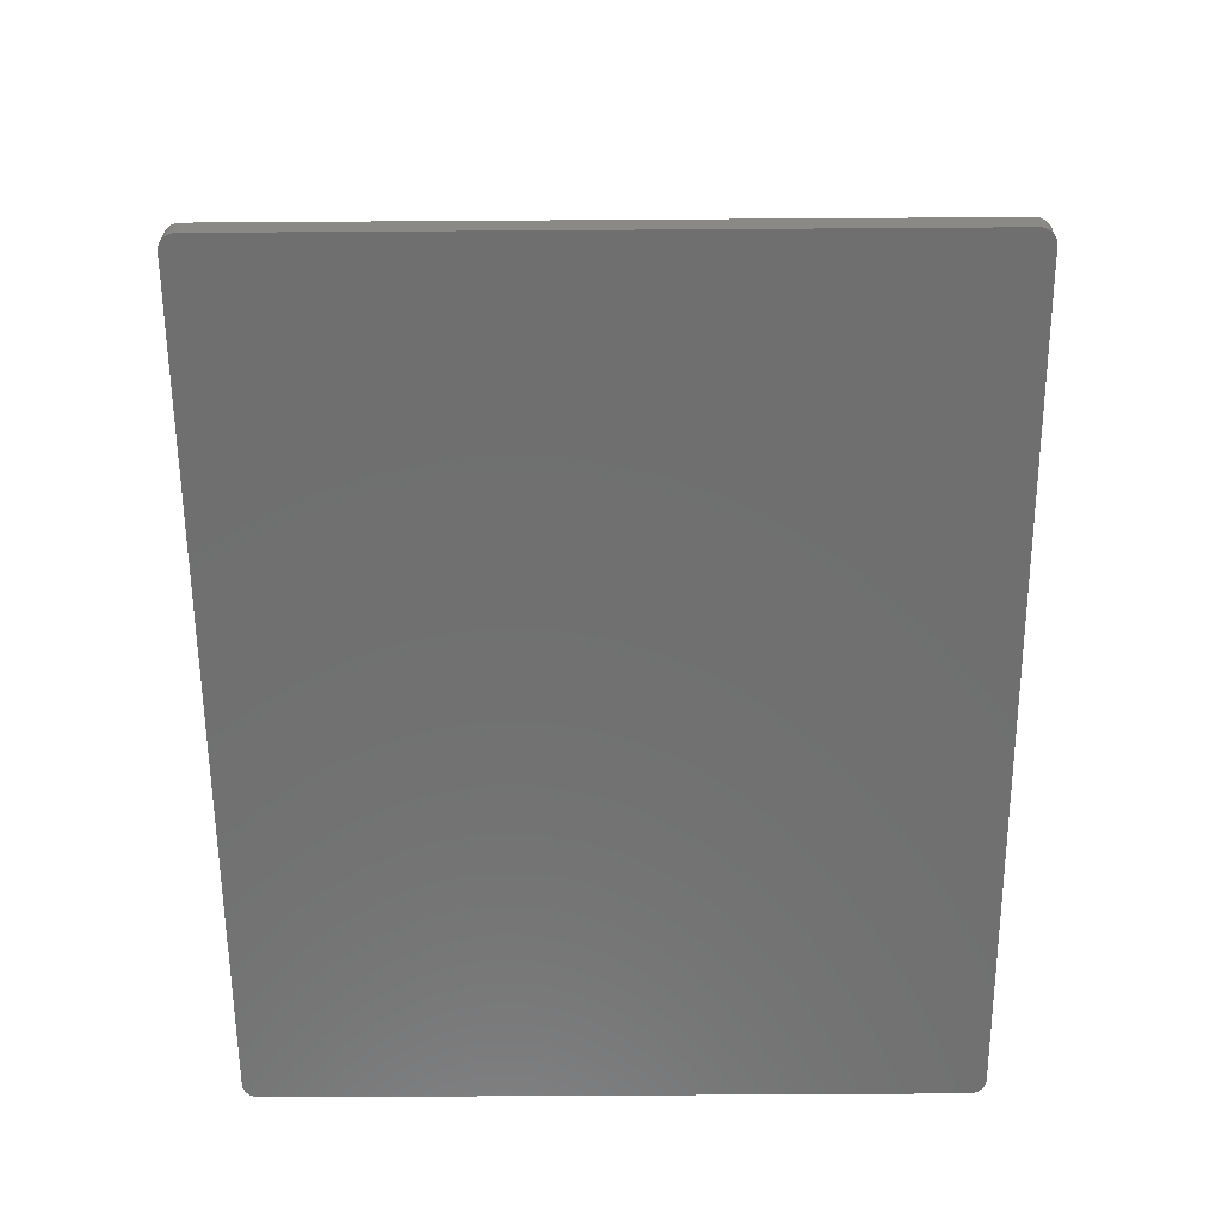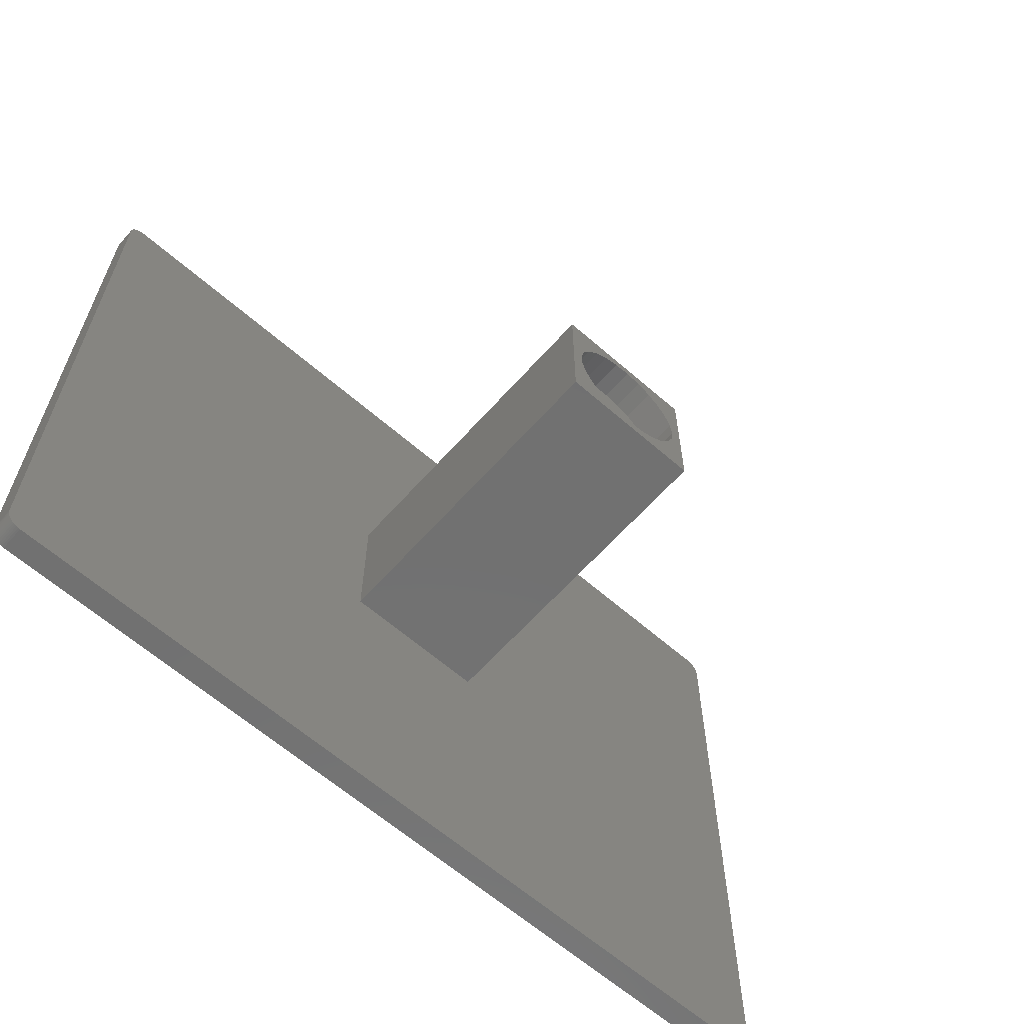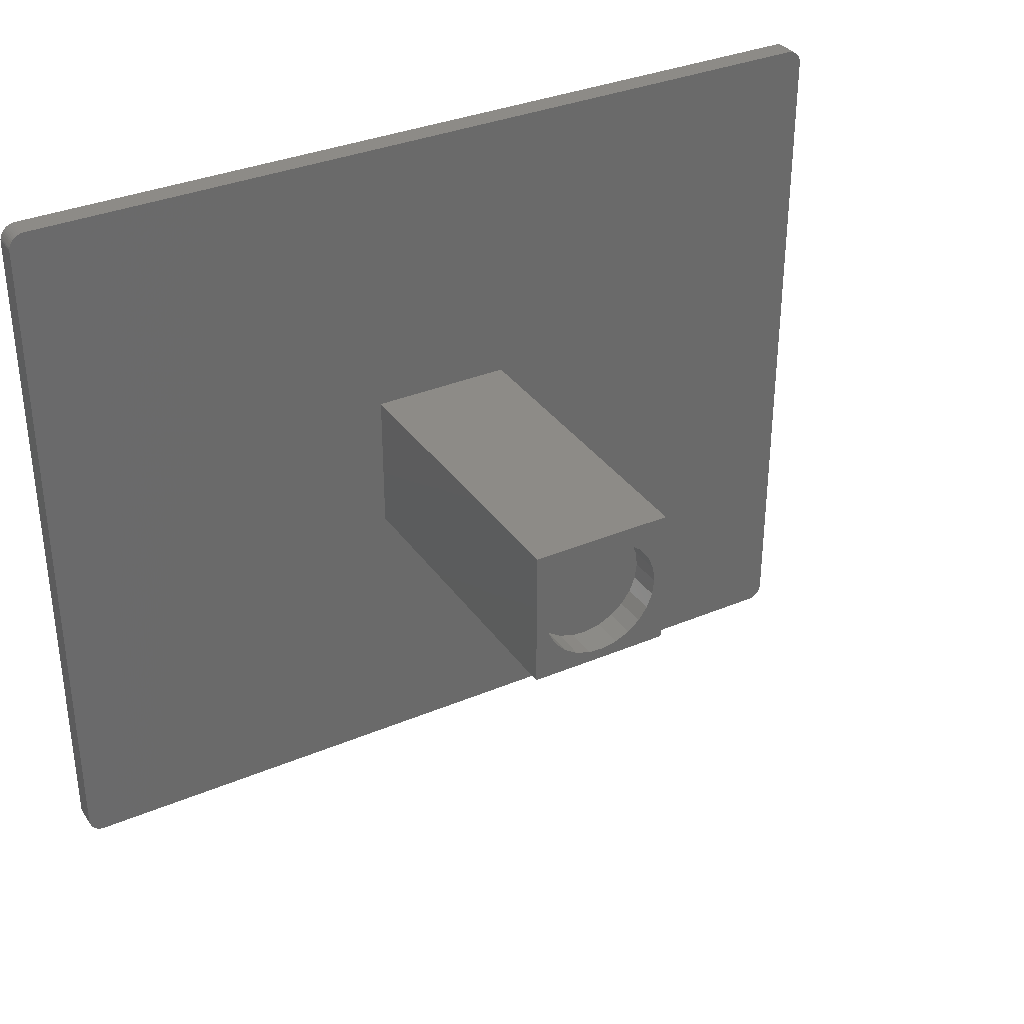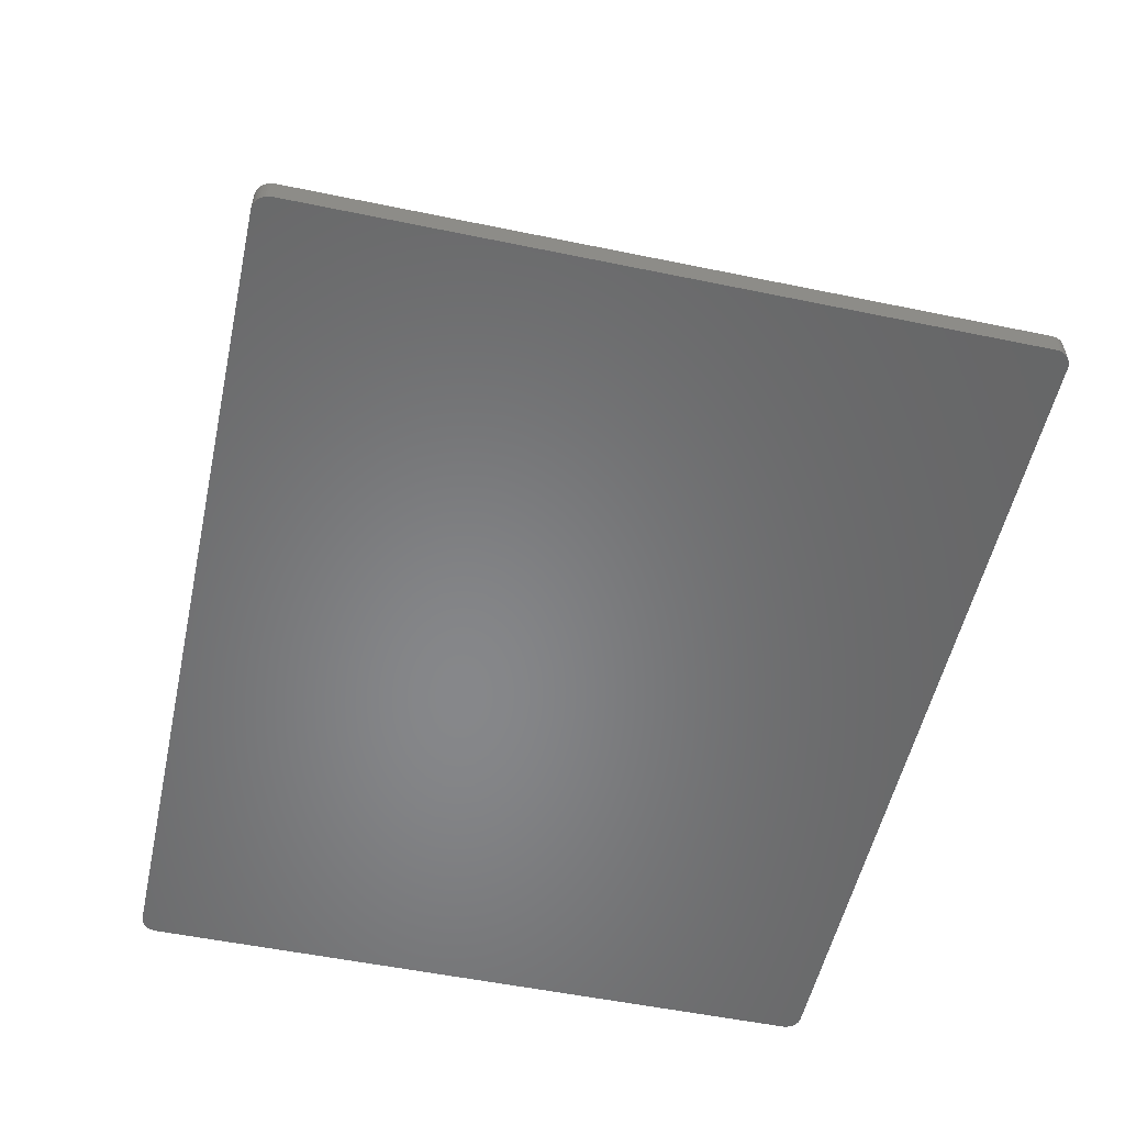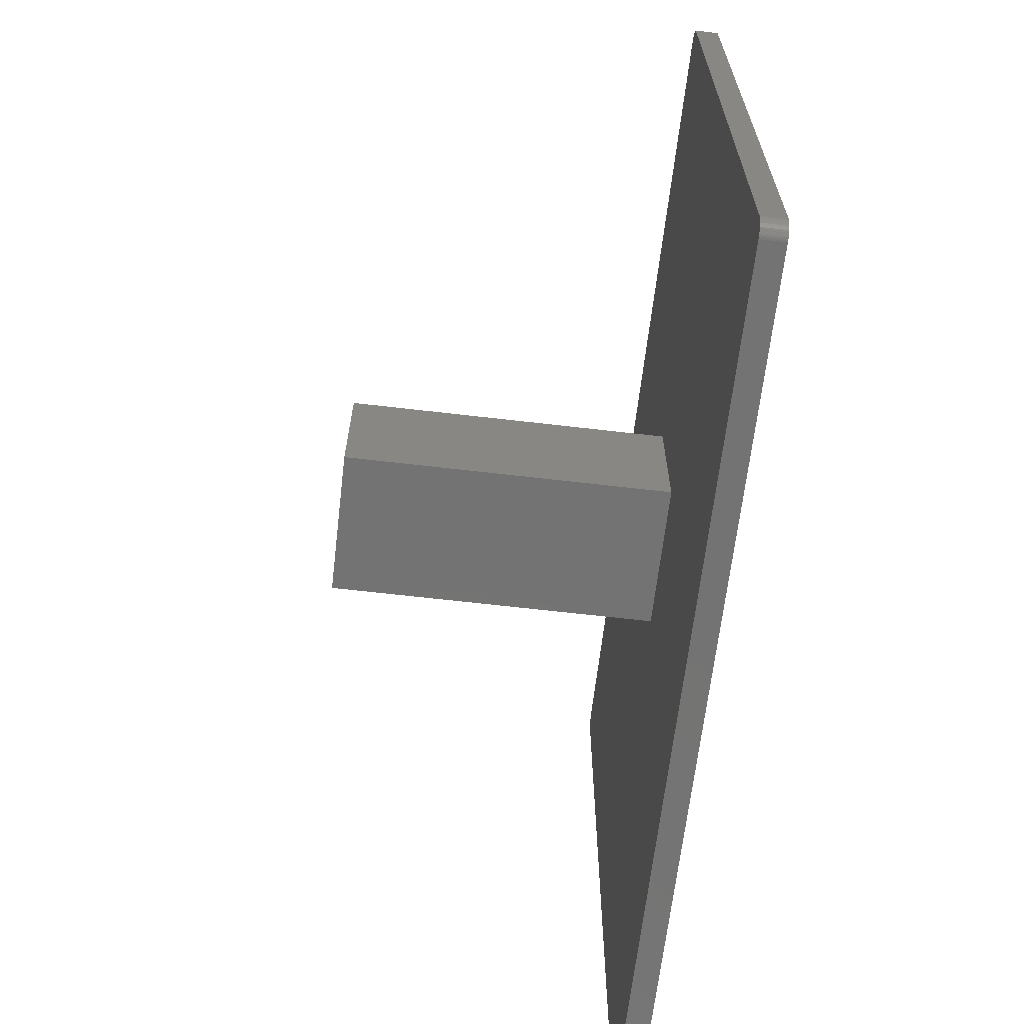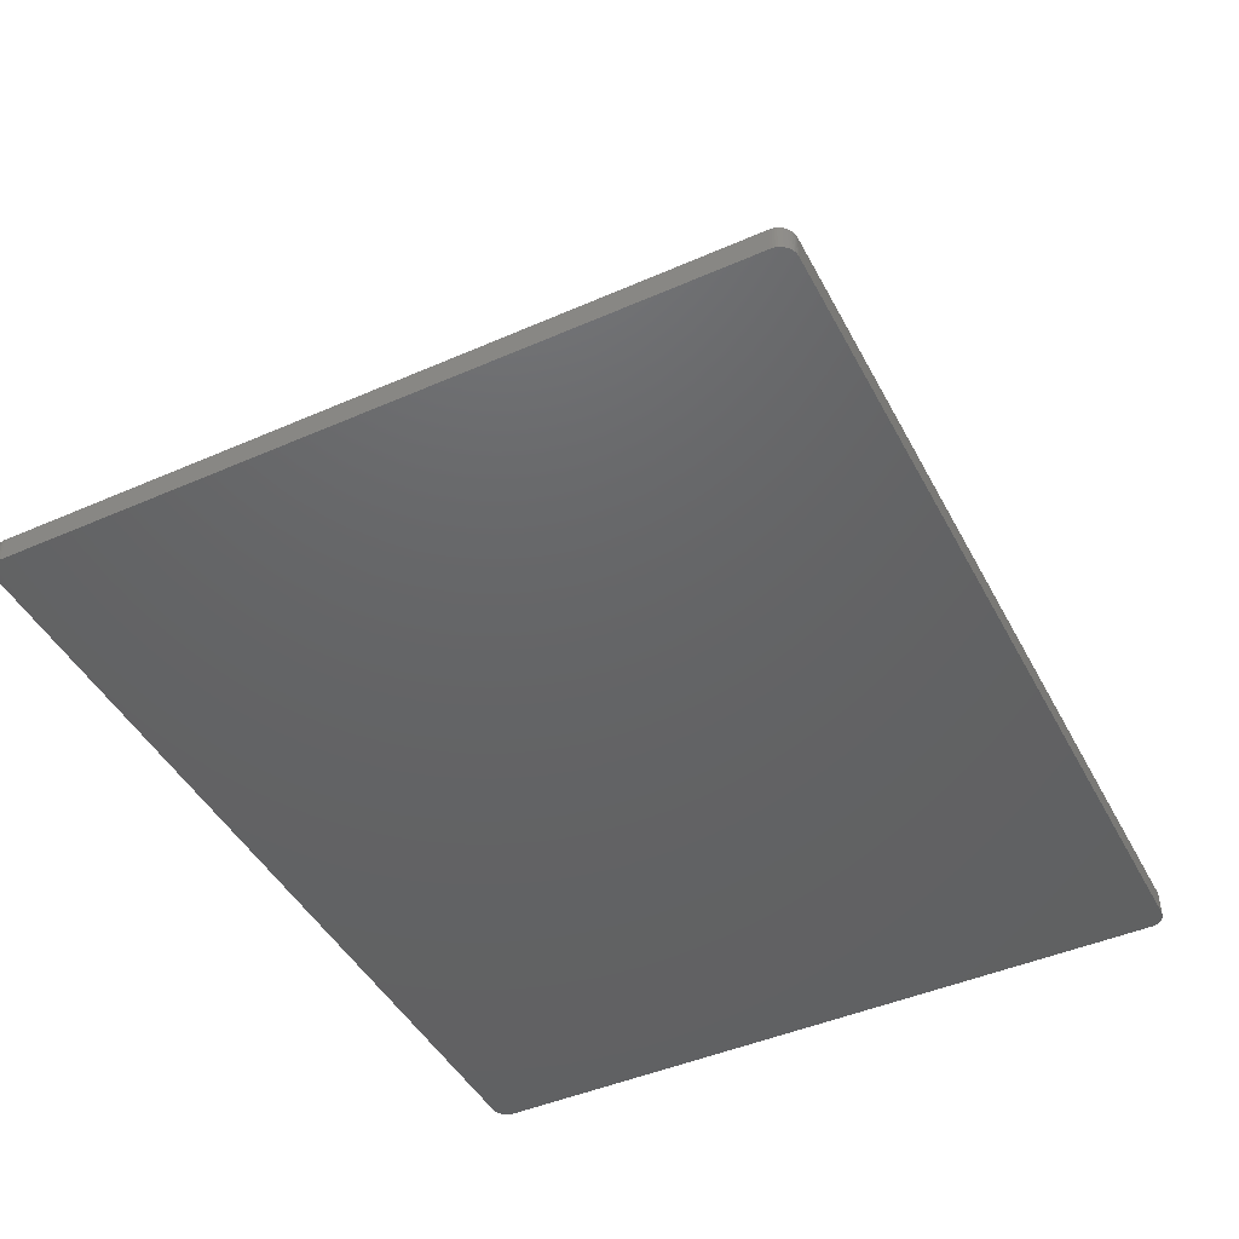
<metadata>
{"format":"stl","ext":"stl","renderer":"f3d","projection":"perspective","resolution":1024,"background":"white","views":[{"elev":-61.5,"azim":90.4,"up":"+Z"},{"elev":-62.7,"azim":-41.5,"up":"+Y"},{"elev":34.0,"azim":-29.7,"up":"+Y"},{"elev":-53.9,"azim":-102.4,"up":"+Z"},{"elev":-65.6,"azim":83.3,"up":"+Y"},{"elev":-45.6,"azim":-63.3,"up":"+Z"}]}
</metadata>
<code>
# stl→obj: 162 verts, 320 faces
v 108.4 89.96 0
v 108.1 90 3
v 108.4 89.96 3
v 108.1 90 0
v 1.874 90 0
v 1.625 89.96 3
v 1.874 90 3
v 1.625 89.96 0
v 108.1 0.003947 0
v 108.4 0.03543 3
v 108.1 0.003947 3
v 108.4 0.03543 0
v 108.9 89.81 0
v 108.6 89.9 3
v 108.9 89.81 3
v 108.6 89.9 0
v 110 2 3
v 110 88 0
v 110 88 3
v 110 2 0
v 110 88.25 3
v 64 54 3
v 109.9 88.5 3
v 64 36 3
v 109.9 88.74 3
v 109.8 88.96 3
v 110 1.749 3
v 109.6 89.18 3
v 109.9 1.503 3
v 109.5 89.37 3
v 109.9 1.264 3
v 109.3 89.54 3
v 109.8 1.036 3
v 109.1 89.69 3
v 109.6 0.8244 3
v 109.5 0.6309 3
v 109.3 0.459 3
v 109.1 0.3113 3
v 108.9 0.1903 3
v 108.6 0.09789 3
v 46 54 3
v 0 88 3
v 46 36 3
v 1.874 0.003947 3
v 0 2 3
v 1.382 89.9 3
v 1.148 89.81 3
v 1.625 0.03543 3
v 0.9283 89.69 3
v 1.382 0.09789 3
v 0.7252 89.54 3
v 1.148 0.1903 3
v 0.5421 89.37 3
v 0.9283 0.3113 3
v 0.382 89.18 3
v 0.7252 0.459 3
v 0.2474 88.96 3
v 0.5421 0.6309 3
v 0.1404 88.74 3
v 0.382 0.8244 3
v 0.06283 88.5 3
v 0.2474 1.036 3
v 0.01577 88.25 3
v 0.1404 1.264 3
v 0.06283 1.503 3
v 0.01577 1.749 3
v 109.5 89.37 0
v 109.6 89.18 0
v 1.874 0.003947 0
v 0 2 0
v 0 88 0
v 0.382 0.8244 0
v 0.2474 1.036 0
v 1.382 89.9 0
v 109.3 89.54 0
v 108.9 0.1903 0
v 109.1 0.3113 0
v 109.3 0.459 0
v 109.5 0.6309 0
v 109.9 1.503 0
v 109.9 1.264 0
v 1.382 0.09789 0
v 1.625 0.03543 0
v 0.7252 0.459 0
v 0.9283 0.3113 0
v 109.1 89.69 0
v 109.9 88.74 0
v 109.9 88.5 0
v 109.8 88.96 0
v 108.6 0.09789 0
v 110 1.749 0
v 109.8 1.036 0
v 109.6 0.8244 0
v 1.148 0.1903 0
v 0.1404 1.264 0
v 0.06283 1.503 0
v 110 88.25 0
v 1.148 89.81 0
v 0.5421 0.6309 0
v 0.9283 89.69 0
v 0.7252 89.54 0
v 0.5421 89.37 0
v 0.382 89.18 0
v 0.2474 88.96 0
v 0.01577 1.749 0
v 0.1404 88.74 0
v 0.06283 88.5 0
v 0.01577 88.25 0
v 46 54 43.5
v 46 36 43.5
v 64 54 43.5
v 62.7 45 43.5
v 64 36 43.5
v 62.46 46.91 43.5
v 61.75 48.71 43.5
v 60.61 50.27 43.5
v 59.13 51.5 43.5
v 57.38 52.32 43.5
v 55.48 52.68 43.5
v 47.36 45.97 43.5
v 47.36 44.03 43.5
v 47.84 47.83 43.5
v 48.77 49.53 43.5
v 50.09 50.93 43.5
v 51.72 51.97 43.5
v 53.56 52.56 43.5
v 62.46 43.09 43.5
v 61.75 41.29 43.5
v 60.61 39.73 43.5
v 59.13 38.5 43.5
v 57.38 37.68 43.5
v 55.48 37.32 43.5
v 53.56 37.44 43.5
v 51.72 38.03 43.5
v 50.09 39.07 43.5
v 48.77 40.47 43.5
v 47.84 42.17 43.5
v 61.75 48.71 39.5
v 60.61 50.27 39.5
v 62.7 45 39.5
v 62.46 46.91 39.5
v 47.36 44.03 39.5
v 47.84 42.17 39.5
v 59.13 51.5 39.5
v 55.48 52.68 39.5
v 57.38 52.32 39.5
v 50.09 50.93 39.5
v 51.72 51.97 39.5
v 48.77 49.53 39.5
v 47.84 47.83 39.5
v 59.13 38.5 39.5
v 57.38 37.68 39.5
v 53.56 52.56 39.5
v 47.36 45.97 39.5
v 51.72 38.03 39.5
v 50.09 39.07 39.5
v 48.77 40.47 39.5
v 60.61 39.73 39.5
v 61.75 41.29 39.5
v 62.46 43.09 39.5
v 55.48 37.32 39.5
v 53.56 37.44 39.5
f 1 2 3
f 2 1 4
f 5 6 7
f 6 5 8
f 4 7 2
f 7 4 5
f 9 10 11
f 10 9 12
f 13 14 15
f 14 13 16
f 17 18 19
f 18 17 20
f 2 19 21
f 19 22 17
f 2 21 23
f 24 17 22
f 2 23 25
f 11 17 24
f 2 25 26
f 17 11 27
f 2 26 28
f 27 11 29
f 2 28 30
f 29 11 31
f 2 30 32
f 31 11 33
f 2 32 34
f 33 11 35
f 2 34 15
f 35 11 36
f 2 15 14
f 36 11 37
f 2 14 3
f 37 11 38
f 19 2 22
f 38 11 39
f 39 11 40
f 2 41 22
f 42 41 7
f 7 41 2
f 40 11 10
f 43 11 24
f 43 44 11
f 41 42 43
f 42 7 6
f 45 43 42
f 42 6 46
f 43 45 44
f 42 46 47
f 44 45 48
f 42 47 49
f 48 45 50
f 42 49 51
f 50 45 52
f 42 51 53
f 52 45 54
f 42 53 55
f 54 45 56
f 42 55 57
f 56 45 58
f 42 57 59
f 58 45 60
f 42 59 61
f 60 45 62
f 42 61 63
f 62 45 64
f 64 45 65
f 65 45 66
f 28 67 30
f 67 28 68
f 69 11 44
f 11 69 9
f 70 42 71
f 42 70 45
f 72 62 73
f 62 72 60
f 8 46 6
f 46 8 74
f 16 3 14
f 3 16 1
f 67 32 30
f 32 67 75
f 76 38 39
f 38 76 77
f 78 36 37
f 36 78 79
f 31 80 29
f 80 31 81
f 82 48 50
f 48 82 83
f 84 54 56
f 54 84 85
f 86 15 34
f 15 86 13
f 75 34 32
f 34 75 86
f 23 87 25
f 87 23 88
f 25 89 26
f 89 25 87
f 90 39 40
f 39 90 76
f 77 37 38
f 37 77 78
f 29 91 27
f 91 29 80
f 33 81 31
f 81 33 92
f 36 93 35
f 93 36 79
f 83 44 48
f 44 83 69
f 85 52 54
f 52 85 94
f 95 65 96
f 65 95 64
f 73 64 95
f 64 73 62
f 9 20 91
f 20 9 18
f 9 91 80
f 4 18 9
f 9 80 81
f 18 4 97
f 9 81 92
f 97 4 88
f 9 92 93
f 88 4 87
f 9 93 79
f 87 4 89
f 9 79 78
f 89 4 68
f 9 78 77
f 68 4 67
f 9 77 76
f 67 4 75
f 9 76 90
f 75 4 86
f 9 90 12
f 86 4 13
f 13 4 16
f 16 4 1
f 69 4 9
f 69 5 4
f 70 69 83
f 69 70 5
f 70 83 82
f 71 5 70
f 70 82 94
f 5 71 8
f 70 94 85
f 8 71 74
f 70 85 84
f 74 71 98
f 70 84 99
f 98 71 100
f 70 99 72
f 100 71 101
f 70 72 73
f 101 71 102
f 70 73 95
f 102 71 103
f 70 95 96
f 103 71 104
f 70 96 105
f 104 71 106
f 106 71 107
f 107 71 108
f 99 56 58
f 56 99 84
f 74 47 46
f 47 74 98
f 101 53 51
f 53 101 102
f 106 57 104
f 57 106 59
f 107 59 106
f 59 107 61
f 71 63 108
f 63 71 42
f 21 88 23
f 88 21 97
f 19 97 21
f 97 19 18
f 26 68 28
f 68 26 89
f 12 40 10
f 40 12 90
f 27 20 17
f 20 27 91
f 35 92 33
f 92 35 93
f 94 50 52
f 50 94 82
f 96 66 105
f 66 96 65
f 105 45 70
f 45 105 66
f 99 60 72
f 60 99 58
f 104 55 103
f 55 104 57
f 103 53 102
f 53 103 55
f 108 61 107
f 61 108 63
f 98 49 47
f 49 98 100
f 100 51 49
f 51 100 101
f 43 109 41
f 109 43 110
f 111 112 113
f 111 114 112
f 111 115 114
f 111 116 115
f 111 117 116
f 111 118 117
f 111 119 118
f 109 119 111
f 120 109 121
f 122 109 120
f 123 109 122
f 124 109 123
f 125 109 124
f 126 109 125
f 119 109 126
f 127 113 112
f 128 113 127
f 129 113 128
f 130 113 129
f 131 113 130
f 132 113 131
f 110 132 133
f 132 110 113
f 134 110 133
f 135 110 134
f 136 110 135
f 137 110 136
f 121 110 137
f 110 121 109
f 113 22 111
f 22 113 24
f 22 109 111
f 109 22 41
f 43 113 110
f 113 43 24
f 138 116 139
f 116 138 115
f 140 114 141
f 114 140 112
f 137 142 121
f 142 137 143
f 144 116 117
f 116 144 139
f 145 118 119
f 118 145 146
f 147 125 124
f 125 147 148
f 122 149 123
f 149 122 150
f 123 147 124
f 147 123 149
f 151 131 130
f 131 151 152
f 141 115 138
f 115 141 114
f 153 119 126
f 119 153 145
f 146 117 118
f 117 146 144
f 121 154 120
f 154 121 142
f 148 126 125
f 126 148 153
f 155 135 134
f 135 155 156
f 136 143 137
f 143 136 157
f 158 128 159
f 128 158 129
f 120 150 122
f 150 120 154
f 160 112 140
f 112 160 127
f 141 160 140
f 138 160 141
f 138 159 160
f 139 159 138
f 139 158 159
f 144 158 139
f 144 151 158
f 146 151 144
f 146 152 151
f 145 152 146
f 145 161 152
f 153 161 145
f 153 162 161
f 148 162 153
f 148 155 162
f 147 155 148
f 147 156 155
f 149 156 147
f 149 157 156
f 150 157 149
f 150 143 157
f 154 143 150
f 143 154 142
f 135 157 136
f 157 135 156
f 158 130 129
f 130 158 151
f 159 127 160
f 127 159 128
f 152 132 131
f 132 152 161
f 161 133 132
f 133 161 162
f 162 134 133
f 134 162 155

</code>
